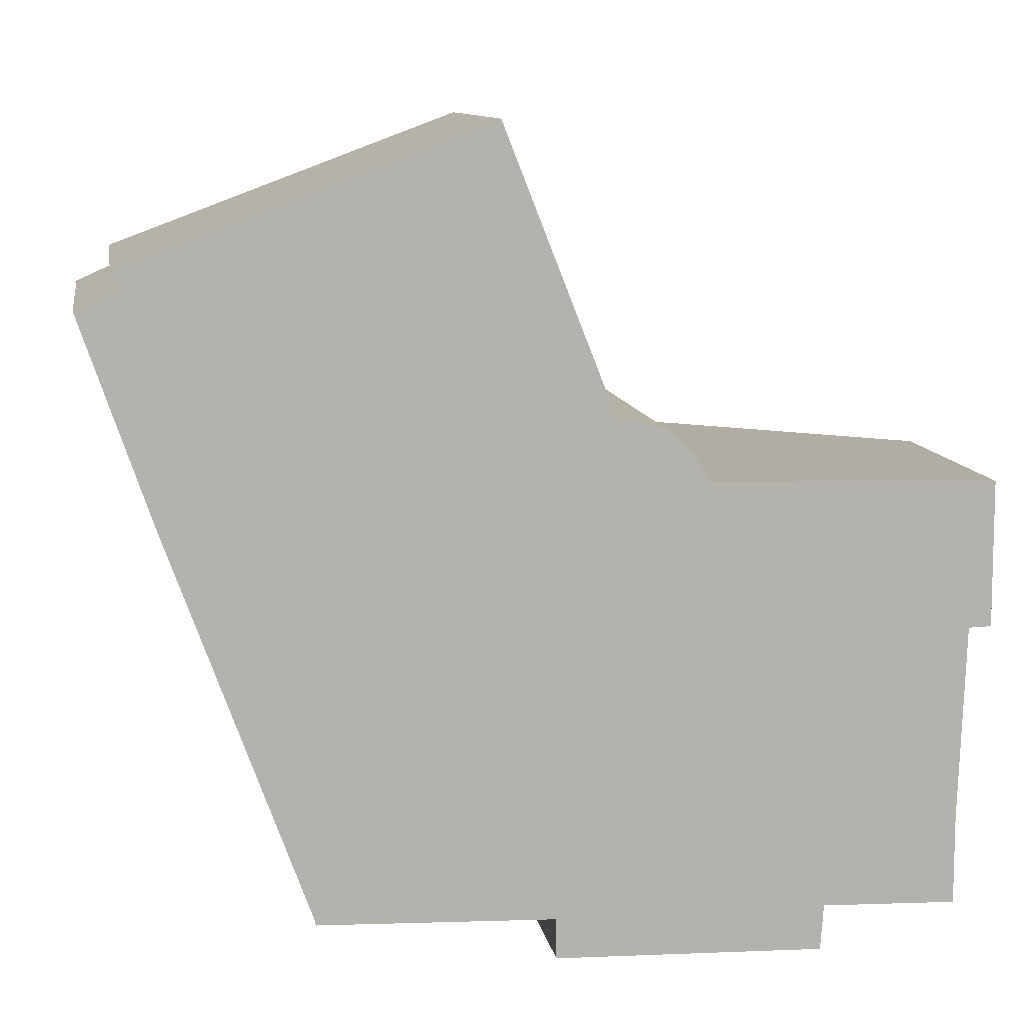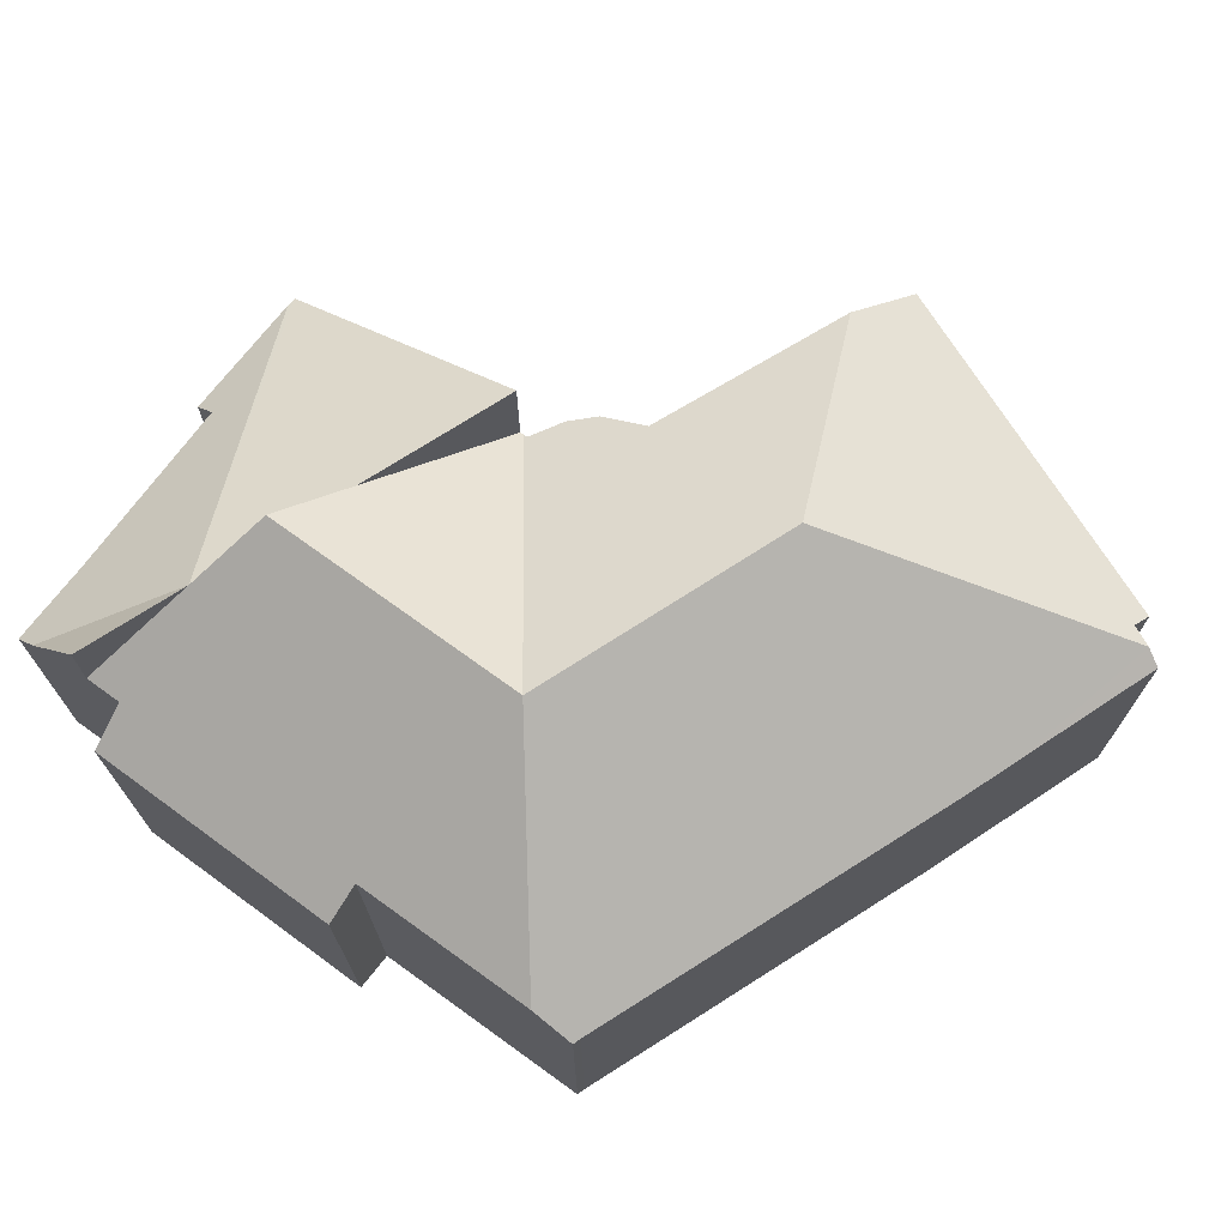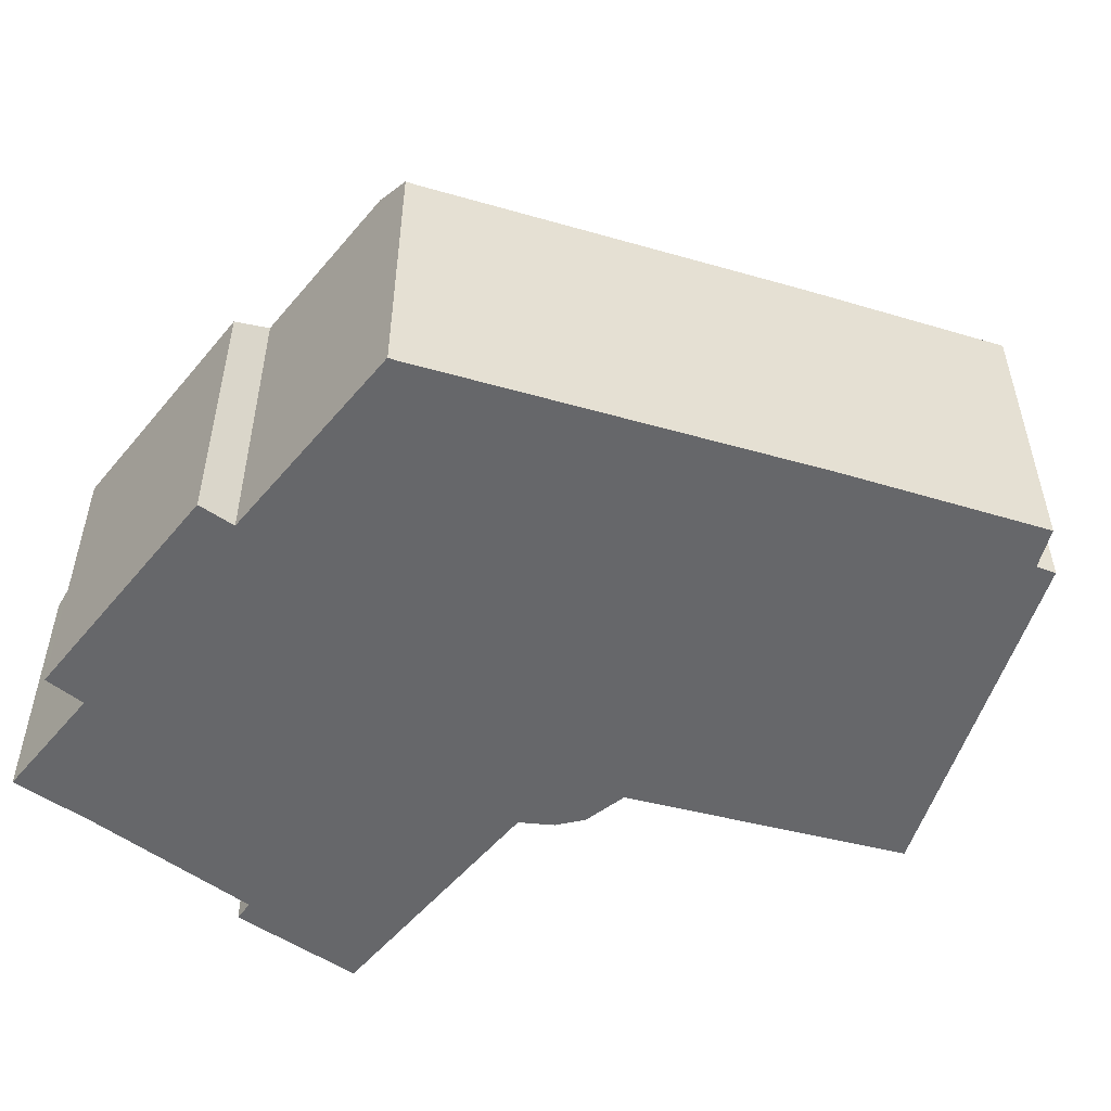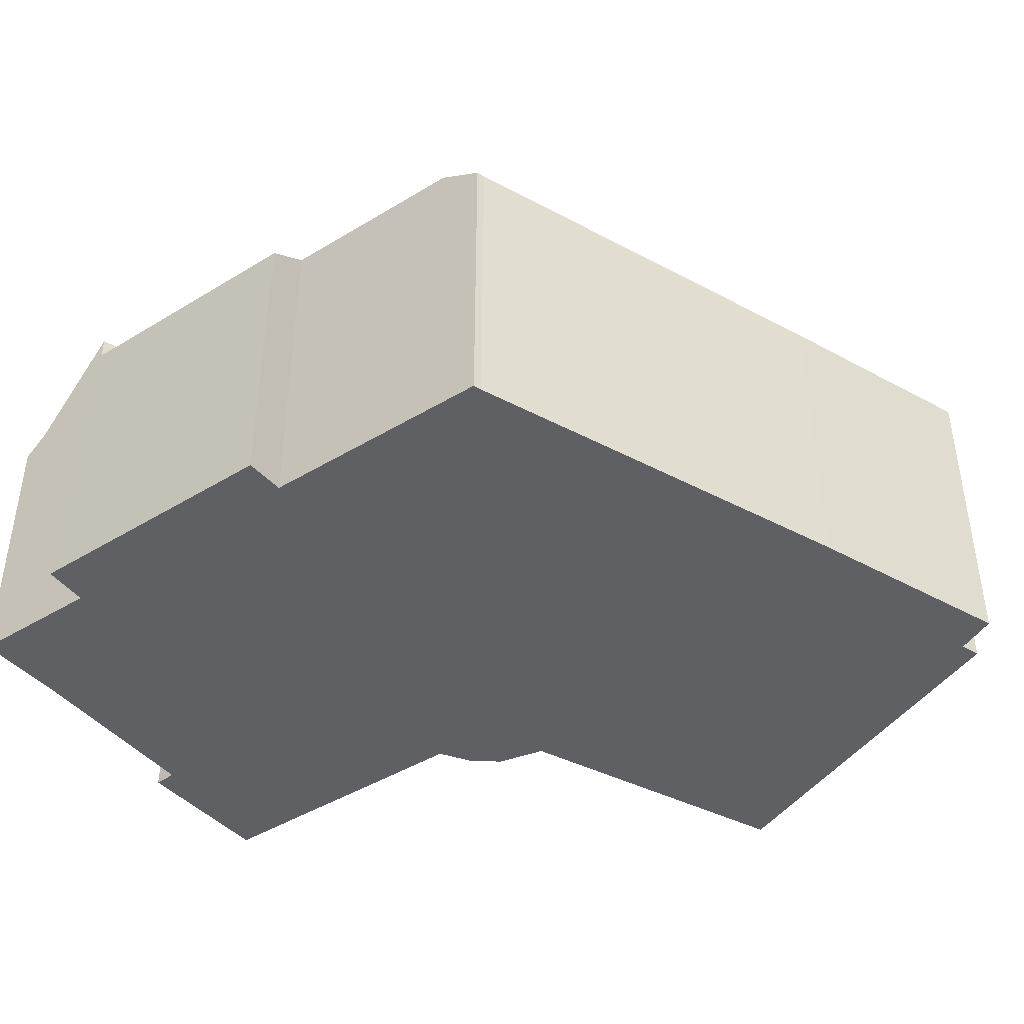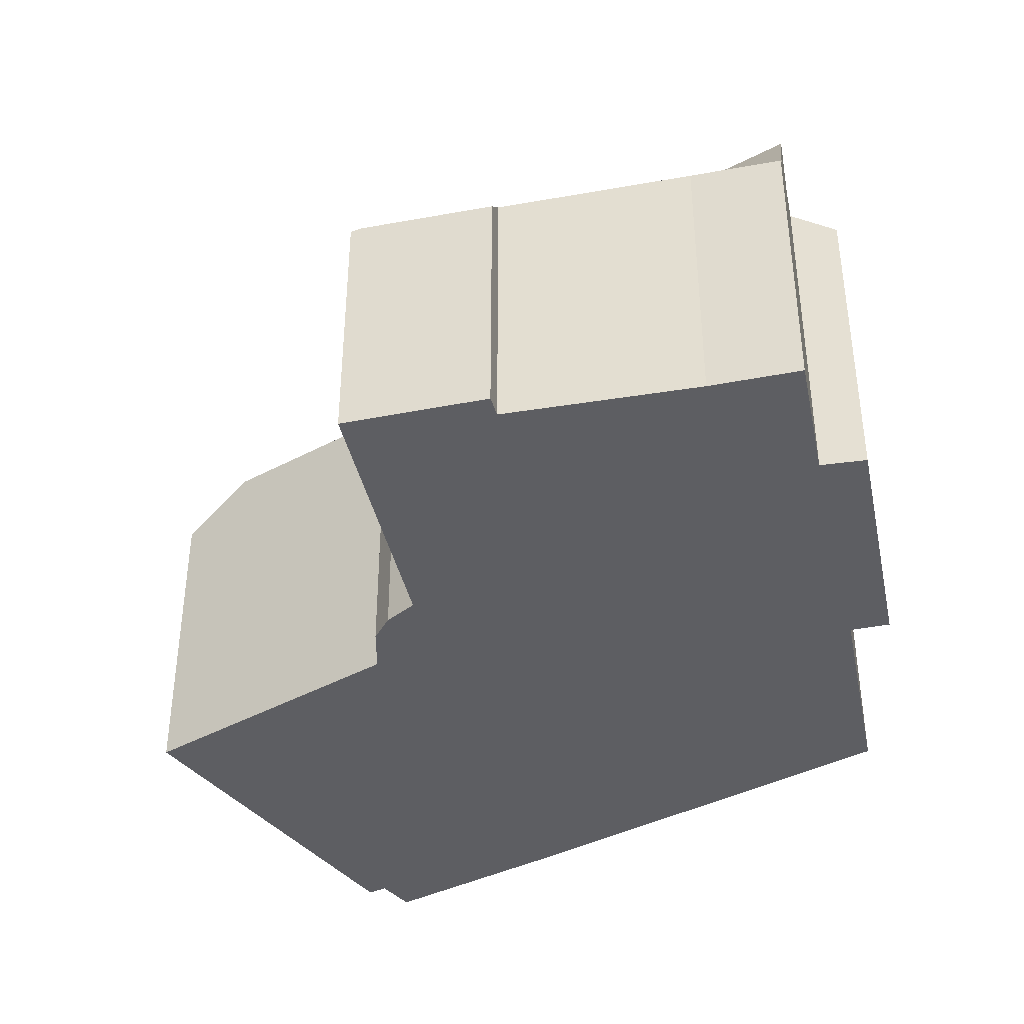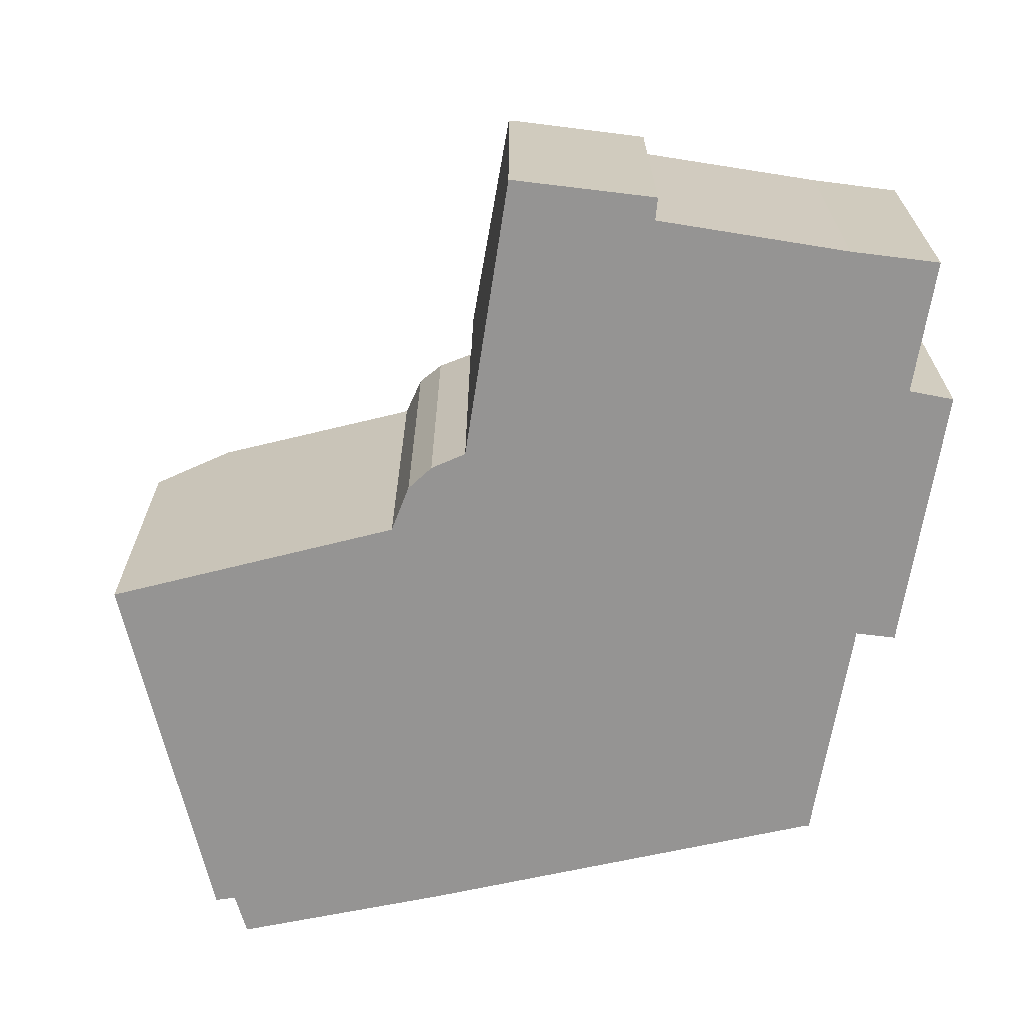
<metadata>
{"format":"obj","ext":"obj","renderer":"f3d","projection":"perspective","resolution":1024,"background":"white","views":[{"elev":10.6,"azim":-9.5,"up":"+Z"},{"elev":71.8,"azim":-142.3,"up":"+Y"},{"elev":-52.2,"azim":-126.9,"up":"+Y"},{"elev":-42.8,"azim":-142.3,"up":"+Y"},{"elev":-39.1,"azim":103.5,"up":"+Y"},{"elev":-67.2,"azim":82.7,"up":"+Y"}]}
</metadata>
<code>
v  10.2 7.116 -14.71
v  16.39 7.79 -13.84
v  16.32 7.131 -14.88
v  10.19 7.702 -13.79
v  16.37 9.395 -11.31
v  17.26 7.79 -13.87
v  5.825 7.713 -13.64
v  9.375 10.56 -9.265
v  15.71 10.56 -9.456
v  0.404 7.398 0.172
v  1.193 7.118 -3.494
v  0 7.139 4.371e-16
v  7.2 10.56 -3.081
v  1.591 7.112 -4.66
v  4.765 7.163 -13.42
v  4.817 7.156 -13.61
v  7.411 10.56 -3.681
v  0.908 7.384 0.386
v  0.78 7.111 0.838
v  8.956 7.111 3.884
v  9.621 8.167 2.199
v  11.46 8.055 -2.473
v  12.56 7.498 -2.746
v  13.57 7.168 -3.955
v  13.68 7.108 -3.958
v  13.52 7.181 -3.865
v  13.13 7.271 -3.218
v  13.78 7.108 -3.961
v  15.06 9.395 -7.6
v  17.26 8.49e-16 -13.87
v  13.78 2.425e-16 -3.961
v  15.06 4.654e-16 -7.6
v  15.71 5.79e-16 -9.456
v  16.37 6.926e-16 -11.31
v  16.39 8.474e-16 -13.84
v  16.32 9.108e-16 -14.88
v  8.956 -2.378e-16 3.884
v  11.46 1.514e-16 -2.473
v  9.621 -1.347e-16 2.199
v  10.2 9.01e-16 -14.71
v  10.19 8.445e-16 -13.79
v  4.817 8.332e-16 -13.61
v  5.825 8.353e-16 -13.64
v  4.765 8.219e-16 -13.42
v  1.591 2.853e-16 -4.66
v  0 0 0
v  1.193 2.139e-16 -3.494
v  0.908 -2.364e-17 0.386
v  0.78 -5.131e-17 0.838
v  0.404 -1.053e-17 0.172
v  12.56 1.681e-16 -2.746
v  13.13 1.97e-16 -3.218
v  13.57 2.422e-16 -3.955
v  13.52 2.367e-16 -3.865
v  13.68 2.424e-16 -3.958
v  20.12 5.832 -4.13
v  13.78 9.395 -3.961
v  15.71 9.395 -9.456
v  20.12 5.842 -4.179
v  20.12 5.879 -4.369
v  18.95 6.88 -13.92
v  19.46 6.414 -11.89
v  19.47 6.382 -13.93
v  19.62 6.322 -7.467
v  20.14 5.823 -7.45
v  17.26 9.395 -13.87
v  20.12 2.529e-16 -4.13
v  20.12 5.858 -4.261
v  20.12 2.559e-16 -4.179
v  20.12 2.675e-16 -4.369
v  20.14 4.562e-16 -7.45
v  20.12 2.609e-16 -4.261
v  19.46 7.279e-16 -11.89
v  19.62 4.572e-16 -7.467
v  19.47 8.532e-16 -13.93
v  18.95 8.522e-16 -13.92
g defaultobject
f 1 2 3
f 2 1 4
f 2 5 6
f 5 2 4
f 5 4 7
f 5 7 8
f 5 8 9
f 10 11 12
f 11 10 13
f 11 13 14
f 14 13 15
f 15 13 16
f 16 13 7
f 7 13 17
f 7 17 8
f 18 13 10
f 13 18 19
f 13 19 20
f 13 20 21
f 22 13 21
f 13 22 17
f 17 22 8
f 8 22 23
f 8 23 24
f 8 24 25
f 24 23 26
f 26 23 27
f 28 8 25
f 8 28 29
f 8 29 9
f 29 5 9
f 5 29 6
f 6 29 30
f 30 29 28
f 30 28 31
f 30 31 32
f 30 32 33
f 30 33 34
f 35 3 2
f 3 35 36
f 20 22 21
f 22 20 37
f 22 37 38
f 38 37 39
f 30 2 6
f 2 30 35
f 36 1 3
f 1 36 40
f 41 7 4
f 7 41 16
f 16 41 42
f 42 41 43
f 1 41 4
f 41 1 40
f 16 44 15
f 44 16 42
f 44 14 15
f 14 44 45
f 45 11 14
f 11 45 12
f 12 45 46
f 46 45 47
f 48 19 18
f 19 48 49
f 12 18 10
f 18 12 48
f 48 12 46
f 48 46 50
f 49 20 19
f 20 49 37
f 38 23 22
f 23 38 51
f 51 27 23
f 27 51 52
f 52 26 27
f 26 52 24
f 24 52 53
f 53 52 54
f 53 25 24
f 25 53 28
f 28 53 31
f 31 53 55
f 37 49 48
f 47 50 46
f 50 47 48
f 48 47 37
f 37 47 39
f 39 47 38
f 38 47 45
f 38 45 44
f 38 44 51
f 51 44 52
f 52 44 54
f 54 44 53
f 53 44 55
f 55 44 31
f 31 44 32
f 32 44 42
f 32 42 43
f 32 43 33
f 33 43 41
f 33 41 34
f 34 41 40
f 34 40 36
f 34 36 35
f 30 34 35
f 56 29 57
f 29 56 58
f 58 56 5
f 5 56 59
f 5 59 60
f 61 62 63
f 62 61 5
f 62 5 64
f 64 5 60
f 60 65 64
f 5 61 66
f 30 5 66
f 5 30 58
f 58 30 29
f 29 30 57
f 57 30 31
f 31 30 32
f 32 30 33
f 33 30 34
f 31 56 57
f 56 31 67
f 68 65 60
f 65 68 59
f 65 59 56
f 65 56 67
f 65 67 69
f 65 69 70
f 65 70 71
f 70 69 72
f 64 73 62
f 73 64 74
f 73 63 62
f 63 73 75
f 65 74 64
f 74 65 71
f 61 30 66
f 30 61 63
f 30 63 76
f 76 63 75
f 34 74 33
f 74 34 73
f 73 34 30
f 73 30 75
f 75 30 76
f 32 67 31
f 67 32 69
f 69 32 70
f 70 32 71
f 71 32 74
f 74 32 33

</code>
